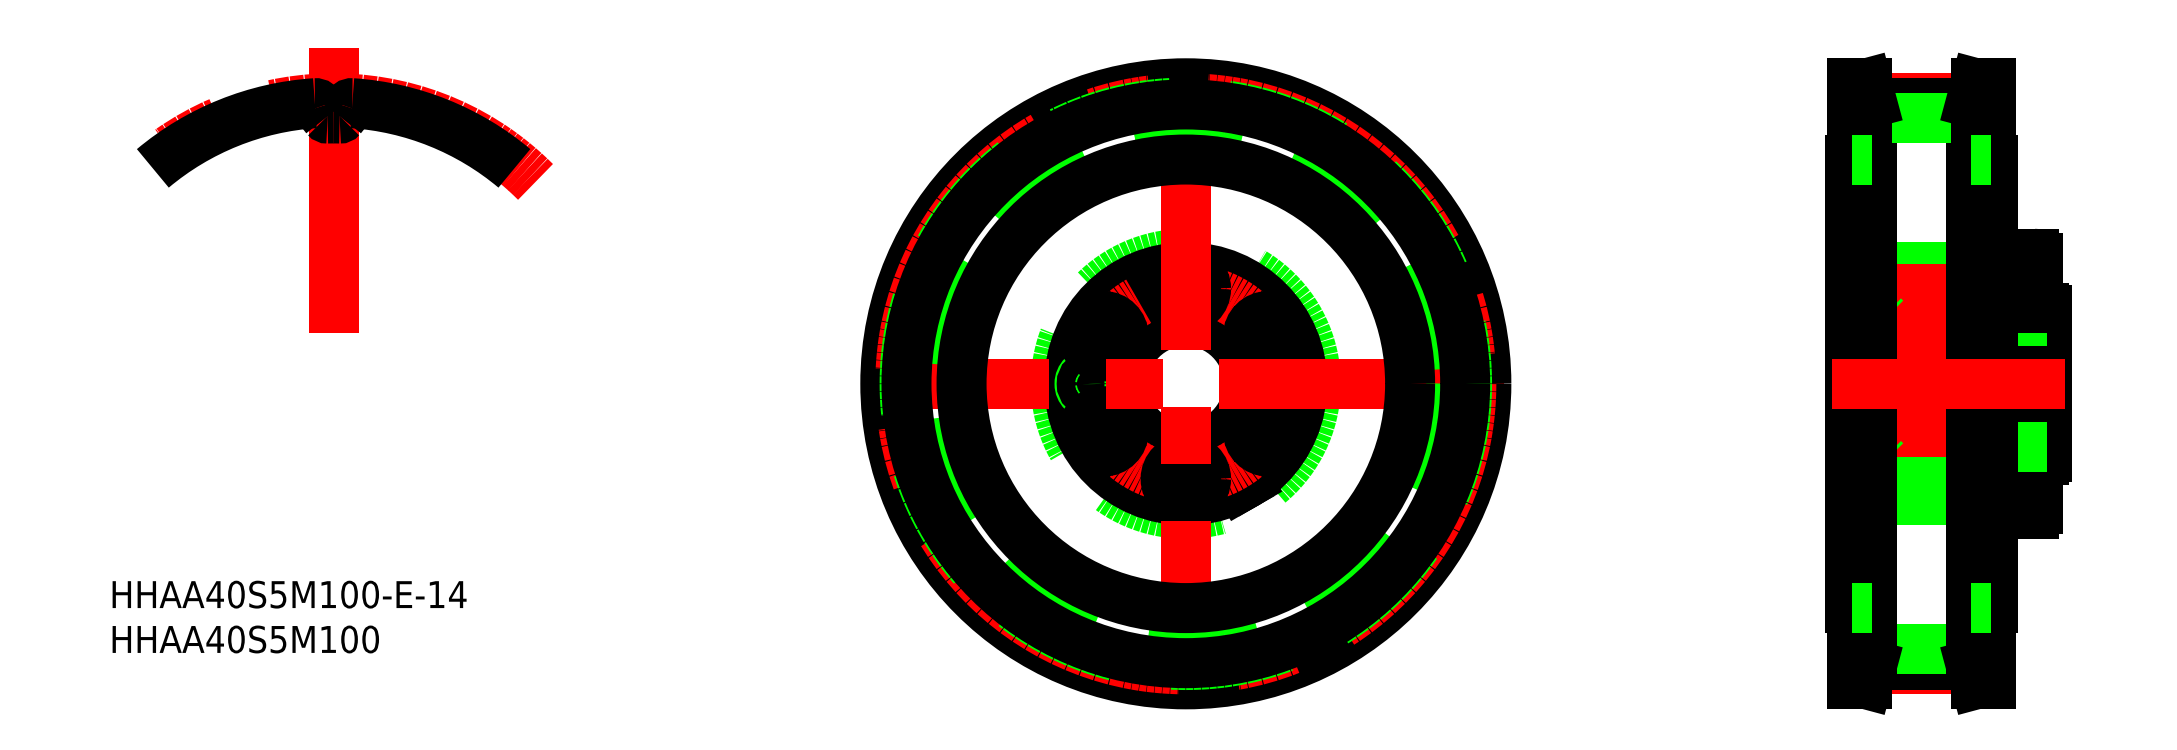
<metadata>
{"format":"dxf","ext":"dxf","renderer":"ezdxf+matplotlib","layout":"modelspace","background":"white","min_lineweight":24,"dpi":150}
</metadata>
<code>
0
SECTION
2
ENTITIES
0
INSERT
8
0
2
*U20
10
0
20
0
30
0
0
INSERT
8
0
2
*U21
10
0
20
0
30
0
0
LINE
8
0
10
94.5
20
-14.5
30
0
11
90.4
21
-14.5
31
0
0
ARC
8
0
10
94.5
20
-14
30
0
40
0.5
50
270
51
0
0
LINE
8
0
10
96
20
8.2
30
0
11
96
21
-8.2
31
0
0
LINE
8
0
10
95
20
14
30
0
11
95
21
-14
31
0
0
LINE
8
0
10
95.7
20
-8.5
30
0
11
95
21
-8.5
31
0
0
ARC
8
0
10
95.7
20
-8.2
30
0
40
0.3
50
270
51
0
0
CIRCLE
8
0
10
0
20
0
30
0
40
14.5
0
CIRCLE
8
0
10
0
20
0
30
0
40
13
0
CIRCLE
8
0
10
0
20
0
30
0
40
7
0
ARC
8
0
10
90.4
20
-14.1
30
0
40
0.4
50
180
51
270
0
LINE
8
0
10
88.5
20
12.5
30
0
11
88.5
21
-12.5
31
0
0
LINE
8
0
10
90
20
14.1
30
0
11
90
21
-14.1
31
0
0
ARC
8
0
10
89
20
-12.5
30
0
40
0.5
50
180
51
270
0
ARC
8
0
10
89.77
20
-13.23
30
0
40
0.32
50
44.28
51
105
0
LINE
8
0
10
89.69
20
-12.92
30
0
11
89.39
21
-13
31
0
0
LINE
8
0
10
89.39
20
-13
30
0
11
89
21
-13
31
0
0
LINE
8
0
10
87
20
-8.55
30
0
11
88.5
21
-8.55
31
0
0
LINE
8
0
10
90
20
-13
30
0
11
74
21
-13
31
0
0
LINE
8
0
10
87
20
12.7
30
0
11
87
21
-12.7
31
0
0
ARC
8
0
10
86.7
20
-12.7
30
0
40
0.3
50
270
51
0
0
ARC
8
0
10
0
20
0
30
0
40
7.65
50
303.7
51
296.3
0
LINE
8
0
10
78
20
12.7
30
0
11
78
21
-12.7
31
0
0
LINE
8
0
10
3.384
20
-6.861
30
0
11
6.062
21
-11.5
31
0
0
LINE
8
0
10
4.25
20
-6.361
30
0
11
6.928
21
-11
31
0
0
ARC
8
0
10
78.3
20
-12.7
30
0
40
0.3
50
180
51
270
0
LINE
8
0
10
96
20
-7
30
0
11
88.5
21
-7
31
0
0
LINE
8
0
10
87
20
-7
30
0
11
78
21
-7
31
0
0
LINE
8
0
10
96
20
7
30
0
11
88.5
21
7
31
0
0
LINE
8
0
10
87
20
7
30
0
11
78
21
7
31
0
0
LINE
8
0
10
90
20
13
30
0
11
74
21
13
31
0
0
ARC
8
0
10
90.4
20
14.1
30
0
40
0.4
50
90
51
180
0
ARC
8
0
10
94.5
20
14
30
0
40
0.5
50
0
51
90
0
LINE
8
0
10
94.5
20
14.5
30
0
11
90.4
21
14.5
31
0
0
LINE
8
0
10
95.7
20
8.5
30
0
11
95
21
8.5
31
0
0
ARC
8
0
10
95.7
20
8.2
30
0
40
0.3
50
0
51
90
0
ARC
8
0
10
89
20
12.5
30
0
40
0.5
50
90
51
180
0
LINE
8
0
10
89.39
20
13
30
0
11
89
21
13
31
0
0
LINE
8
0
10
89.69
20
12.92
30
0
11
89.39
21
13
31
0
0
ARC
8
0
10
89.77
20
13.23
30
0
40
0.32
50
255
51
315.7
0
ARC
8
0
10
86.7
20
12.7
30
0
40
0.3
50
0
51
90
0
LINE
8
0
10
87
20
8.55
30
0
11
88.5
21
8.55
31
0
0
ARC
8
0
10
78.3
20
12.7
30
0
40
0.3
50
90
51
180
0
CIRCLE
8
CENTER
10
0
20
0
30
0
40
10.6
0
LINE
8
CENTER
10
-7.231
20
4.175
30
0
11
-11.13
21
6.425
31
0
0
LINE
8
CENTER
10
6.798
20
3.925
30
0
11
11.56
21
6.675
31
0
0
LINE
8
CENTER
10
6.798
20
-3.925
30
0
11
11.56
21
-6.675
31
0
0
LINE
8
CENTER
10
-7.231
20
-4.175
30
0
11
-11.13
21
-6.425
31
0
0
CIRCLE
8
0
10
10.6
20
0
30
0
40
1.25
0
CIRCLE
8
0
10
10.6
20
0
30
0
40
1.006
0
CIRCLE
8
0
10
-10.6
20
0
30
0
40
1.25
0
CIRCLE
8
0
10
-10.6
20
0
30
0
40
1.006
0
CIRCLE
8
0
10
0
20
10.6
30
0
40
2.25
0
CIRCLE
8
0
10
0
20
10.6
30
0
40
1.155
0
CIRCLE
8
0
10
0
20
10.6
30
0
40
2
0
LINE
8
0
10
-1
20
10.02
30
0
11
0
21
9.445
31
0
0
LINE
8
0
10
0
20
9.445
30
0
11
1
21
10.02
31
0
0
LINE
8
0
10
1
20
11.18
30
0
11
0
21
11.75
31
0
0
LINE
8
0
10
0
20
11.75
30
0
11
-1
21
11.18
31
0
0
LINE
8
0
10
-1
20
11.18
30
0
11
-1
21
10.02
31
0
0
CIRCLE
8
0
10
-9.18
20
5.3
30
0
40
2.25
0
CIRCLE
8
0
10
-9.18
20
5.3
30
0
40
1.155
0
CIRCLE
8
0
10
-9.18
20
5.3
30
0
40
2
0
LINE
8
0
10
-10.18
20
4.723
30
0
11
-9.18
21
4.145
31
0
0
LINE
8
0
10
-9.18
20
4.145
30
0
11
-8.18
21
4.723
31
0
0
LINE
8
0
10
-8.18
20
5.877
30
0
11
-9.18
21
6.455
31
0
0
LINE
8
0
10
-9.18
20
6.455
30
0
11
-10.18
21
5.877
31
0
0
LINE
8
0
10
-10.18
20
5.877
30
0
11
-10.18
21
4.723
31
0
0
CIRCLE
8
0
10
9.18
20
5.3
30
0
40
2.25
0
CIRCLE
8
0
10
9.18
20
5.3
30
0
40
1.155
0
CIRCLE
8
0
10
9.18
20
5.3
30
0
40
2
0
LINE
8
0
10
8.18
20
4.723
30
0
11
9.18
21
4.145
31
0
0
LINE
8
0
10
9.18
20
4.145
30
0
11
10.18
21
4.723
31
0
0
LINE
8
0
10
10.18
20
5.877
30
0
11
9.18
21
6.455
31
0
0
LINE
8
0
10
9.18
20
6.455
30
0
11
8.18
21
5.877
31
0
0
LINE
8
0
10
8.18
20
5.877
30
0
11
8.18
21
4.723
31
0
0
CIRCLE
8
0
10
9.18
20
-5.3
30
0
40
2.25
0
CIRCLE
8
0
10
9.18
20
-5.3
30
0
40
1.155
0
CIRCLE
8
0
10
9.18
20
-5.3
30
0
40
2
0
LINE
8
0
10
8.18
20
-5.877
30
0
11
9.18
21
-6.455
31
0
0
LINE
8
0
10
9.18
20
-6.455
30
0
11
10.18
21
-5.877
31
0
0
LINE
8
0
10
10.18
20
-4.723
30
0
11
9.18
21
-4.145
31
0
0
LINE
8
0
10
9.18
20
-4.145
30
0
11
8.18
21
-4.723
31
0
0
LINE
8
0
10
8.18
20
-4.723
30
0
11
8.18
21
-5.877
31
0
0
CIRCLE
8
0
10
0
20
-10.6
30
0
40
2.25
0
CIRCLE
8
0
10
0
20
-10.6
30
0
40
1.155
0
CIRCLE
8
0
10
0
20
-10.6
30
0
40
2
0
LINE
8
0
10
-1
20
-11.18
30
0
11
0
21
-11.75
31
0
0
LINE
8
0
10
0
20
-11.75
30
0
11
1
21
-11.18
31
0
0
LINE
8
0
10
1
20
-10.02
30
0
11
0
21
-9.445
31
0
0
LINE
8
0
10
0
20
-9.445
30
0
11
-1
21
-10.02
31
0
0
LINE
8
0
10
-1
20
-10.02
30
0
11
-1
21
-11.18
31
0
0
CIRCLE
8
0
10
-9.18
20
-5.3
30
0
40
2.25
0
CIRCLE
8
0
10
-9.18
20
-5.3
30
0
40
1.155
0
CIRCLE
8
0
10
-9.18
20
-5.3
30
0
40
2
0
LINE
8
0
10
-10.18
20
-5.877
30
0
11
-9.18
21
-6.455
31
0
0
LINE
8
0
10
-9.18
20
-6.455
30
0
11
-8.18
21
-5.877
31
0
0
LINE
8
0
10
-8.18
20
-4.723
30
0
11
-9.18
21
-4.145
31
0
0
LINE
8
0
10
-9.18
20
-4.145
30
0
11
-10.18
21
-4.723
31
0
0
LINE
8
0
10
-10.18
20
-4.723
30
0
11
-10.18
21
-5.877
31
0
0
LINE
8
0
10
75.75
20
12.85
30
0
11
77.75
21
12.85
31
0
0
LINE
8
0
10
75.75
20
8.35
30
0
11
77.75
21
8.35
31
0
0
LINE
8
0
10
75.5
20
8.6
30
0
11
75.5
21
12.6
31
0
0
LINE
8
0
10
75.75
20
8.35
30
0
11
75.5
21
8.6
31
0
0
LINE
8
0
10
75.5
20
12.6
30
0
11
75.75
21
12.85
31
0
0
LINE
8
0
10
77.75
20
12.85
30
0
11
78
21
12.6
31
0
0
LINE
8
0
10
78
20
8.6
30
0
11
77.75
21
8.35
31
0
0
LINE
8
0
10
75.75
20
12.85
30
0
11
75.75
21
8.35
31
0
0
LINE
8
0
10
77.75
20
8.35
30
0
11
77.75
21
12.85
31
0
0
LINE
8
0
10
87
20
9.594
30
0
11
88.5
21
9.594
31
0
0
LINE
8
0
10
87
20
11.61
30
0
11
88.5
21
11.61
31
0
0
LINE
8
0
10
87
20
11.85
30
0
11
88.5
21
11.85
31
0
0
LINE
8
0
10
87
20
9.35
30
0
11
88.5
21
9.35
31
0
0
LINE
8
CENTER
10
89
20
10.6
30
0
11
73.5
21
10.6
31
0
0
LINE
8
0
10
75.75
20
7.55
30
0
11
77.75
21
7.55
31
0
0
LINE
8
0
10
75.75
20
3.05
30
0
11
77.75
21
3.05
31
0
0
LINE
8
0
10
75.5
20
3.3
30
0
11
75.5
21
7.3
31
0
0
LINE
8
0
10
75.75
20
3.05
30
0
11
75.5
21
3.3
31
0
0
LINE
8
0
10
75.5
20
7.3
30
0
11
75.75
21
7.55
31
0
0
LINE
8
0
10
77.75
20
7.55
30
0
11
78
21
7.3
31
0
0
LINE
8
0
10
78
20
3.3
30
0
11
77.75
21
3.05
31
0
0
LINE
8
0
10
75.75
20
7.55
30
0
11
75.75
21
3.05
31
0
0
LINE
8
0
10
77.75
20
3.05
30
0
11
77.75
21
7.55
31
0
0
LINE
8
0
10
87
20
4.294
30
0
11
88.5
21
4.294
31
0
0
LINE
8
0
10
87
20
6.307
30
0
11
88.5
21
6.307
31
0
0
LINE
8
0
10
87
20
6.55
30
0
11
88.5
21
6.55
31
0
0
LINE
8
0
10
87
20
4.05
30
0
11
88.5
21
4.05
31
0
0
LINE
8
CENTER
10
89
20
5.3
30
0
11
73.5
21
5.3
31
0
0
LINE
8
0
10
75.75
20
-3.05
30
0
11
77.75
21
-3.05
31
0
0
LINE
8
0
10
75.75
20
-7.55
30
0
11
77.75
21
-7.55
31
0
0
LINE
8
0
10
75.5
20
-7.3
30
0
11
75.5
21
-3.3
31
0
0
LINE
8
0
10
75.75
20
-7.55
30
0
11
75.5
21
-7.3
31
0
0
LINE
8
0
10
75.5
20
-3.3
30
0
11
75.75
21
-3.05
31
0
0
LINE
8
0
10
77.75
20
-3.05
30
0
11
78
21
-3.3
31
0
0
LINE
8
0
10
78
20
-7.3
30
0
11
77.75
21
-7.55
31
0
0
LINE
8
0
10
75.75
20
-3.05
30
0
11
75.75
21
-7.55
31
0
0
LINE
8
0
10
77.75
20
-7.55
30
0
11
77.75
21
-3.05
31
0
0
LINE
8
0
10
87
20
-6.306
30
0
11
88.5
21
-6.306
31
0
0
LINE
8
0
10
87
20
-4.293
30
0
11
88.5
21
-4.293
31
0
0
LINE
8
0
10
87
20
-4.05
30
0
11
88.5
21
-4.05
31
0
0
LINE
8
0
10
87
20
-6.55
30
0
11
88.5
21
-6.55
31
0
0
LINE
8
CENTER
10
89
20
-5.3
30
0
11
73.5
21
-5.3
31
0
0
LINE
8
0
10
75.75
20
-8.35
30
0
11
77.75
21
-8.35
31
0
0
LINE
8
0
10
75.75
20
-12.85
30
0
11
77.75
21
-12.85
31
0
0
LINE
8
0
10
75.5
20
-12.6
30
0
11
75.5
21
-8.6
31
0
0
LINE
8
0
10
75.75
20
-12.85
30
0
11
75.5
21
-12.6
31
0
0
LINE
8
0
10
75.5
20
-8.6
30
0
11
75.75
21
-8.35
31
0
0
LINE
8
0
10
77.75
20
-8.35
30
0
11
78
21
-8.6
31
0
0
LINE
8
0
10
78
20
-12.6
30
0
11
77.75
21
-12.85
31
0
0
LINE
8
0
10
75.75
20
-8.35
30
0
11
75.75
21
-12.85
31
0
0
LINE
8
0
10
77.75
20
-12.85
30
0
11
77.75
21
-8.35
31
0
0
LINE
8
0
10
87
20
-11.61
30
0
11
88.5
21
-11.61
31
0
0
LINE
8
0
10
87
20
-9.593
30
0
11
88.5
21
-9.593
31
0
0
LINE
8
0
10
87
20
-9.35
30
0
11
88.5
21
-9.35
31
0
0
LINE
8
0
10
87
20
-11.85
30
0
11
88.5
21
-11.85
31
0
0
LINE
8
CENTER
10
89
20
-10.6
30
0
11
73.5
21
-10.6
31
0
0
LINE
8
0
10
87
20
-11
30
0
11
78
21
-11
31
0
0
LINE
8
0
10
87
20
-11.5
30
0
11
78
21
-11.5
31
0
0
LINE
8
0
10
90
20
-25
30
0
11
90
21
25
31
0
0
LINE
8
0
10
74
20
-25
30
0
11
74
21
25
31
0
0
LINE
8
CENTER
10
76.5
20
-31.83
30
0
11
87.5
21
-31.83
31
0
0
LINE
8
0
10
76.5
20
-31.35
30
0
11
87.5
21
-31.35
31
0
0
LINE
8
0
10
76.5
20
-29.58
30
0
11
87.5
21
-29.58
31
0
0
LINE
8
0
10
74.9
20
-31.14
30
0
11
74.27
21
-33.5
31
0
0
LINE
8
0
10
76.5
20
-31.35
30
0
11
75.92
21
-33.5
31
0
0
LINE
8
0
10
74.27
20
-33.5
30
0
11
75.92
21
-33.5
31
0
0
LINE
8
0
10
74
20
-25
30
0
11
74.27
21
-25
31
0
0
LINE
8
0
10
76.5
20
-31.35
30
0
11
76.5
21
31.35
31
0
0
LINE
8
0
10
74.9
20
31.14
30
0
11
74.9
21
-31.14
31
0
0
LINE
8
0
10
89.1
20
-31.14
30
0
11
89.73
21
-33.5
31
0
0
LINE
8
0
10
87.5
20
-31.35
30
0
11
88.08
21
-33.5
31
0
0
LINE
8
0
10
89.73
20
-33.5
30
0
11
88.08
21
-33.5
31
0
0
LINE
8
0
10
89.73
20
-25
30
0
11
90
21
-25
31
0
0
LINE
8
0
10
87.5
20
-31.35
30
0
11
87.5
21
31.35
31
0
0
LINE
8
0
10
89.1
20
31.14
30
0
11
89.1
21
-31.14
31
0
0
LINE
8
0
10
74
20
25
30
0
11
74.27
21
25
31
0
0
LINE
8
0
10
89.73
20
25
30
0
11
90
21
25
31
0
0
LINE
8
CENTER
10
76.5
20
31.83
30
0
11
87.5
21
31.83
31
0
0
LINE
8
0
10
76.5
20
31.35
30
0
11
87.5
21
31.35
31
0
0
LINE
8
0
10
76.5
20
29.58
30
0
11
87.5
21
29.58
31
0
0
LINE
8
0
10
74.27
20
33.5
30
0
11
75.92
21
33.5
31
0
0
LINE
8
0
10
76.5
20
31.35
30
0
11
75.92
21
33.5
31
0
0
LINE
8
0
10
74.9
20
31.14
30
0
11
74.27
21
33.5
31
0
0
LINE
8
0
10
87.5
20
31.35
30
0
11
88.08
21
33.5
31
0
0
LINE
8
0
10
89.73
20
33.5
30
0
11
88.08
21
33.5
31
0
0
LINE
8
0
10
89.1
20
31.14
30
0
11
89.73
21
33.5
31
0
0
LINE
8
CENTER
10
-95
20
37.47
30
0
11
-95
21
1.137e-13
31
0
0
ARC
8
CENTER
10
-95
20
1.137e-13
30
0
40
31.83
50
45
51
135
0
ARC
8
0
10
-95
20
1.137e-13
30
0
40
31.35
50
93.82
51
130
0
ARC
8
0
10
-95
20
1.137e-13
30
0
40
29.58
50
88.71
51
90
0
ARC
8
0
10
-96.63
20
31.79
30
0
40
3.275
50
319.5
51
344
0
ARC
8
0
10
-92.95
20
30.73
30
0
40
0.55
50
86.18
51
164
0
ARC
8
0
10
-94.33
20
29.82
30
0
40
0.25
50
268.7
51
319.5
0
ARC
8
0
10
-97.05
20
30.73
30
0
40
0.55
50
16.04
51
93.82
0
ARC
8
0
10
-95.67
20
29.82
30
0
40
0.25
50
220.5
51
271.3
0
ARC
8
0
10
-93.38
20
31.79
30
0
40
3.275
50
196
51
220.5
0
ARC
8
0
10
-95
20
1.137e-13
30
0
40
29.58
50
90
51
91.29
0
ARC
8
0
10
-95
20
1.137e-13
30
0
40
31.35
50
50
51
86.18
0
LINE
8
0
10
74.27
20
-33.5
30
0
11
74.27
21
33.5
31
0
0
LINE
8
0
10
75.92
20
-33.5
30
0
11
75.92
21
33.5
31
0
0
LINE
8
0
10
88.08
20
-33.5
30
0
11
88.08
21
33.5
31
0
0
LINE
8
0
10
89.73
20
-33.5
30
0
11
89.73
21
33.5
31
0
0
LINE
8
0
10
74.27
20
-25
30
0
11
76.5
21
-25
31
0
0
LINE
8
0
10
74.27
20
25
30
0
11
76.5
21
25
31
0
0
LINE
8
0
10
87.5
20
25
30
0
11
89.73
21
25
31
0
0
LINE
8
0
10
87.5
20
-25
30
0
11
89.73
21
-25
31
0
0
LINE
8
CENTER
10
72
20
0
30
0
11
98
21
0
31
0
0
LINE
8
CENTER
10
0
20
35.5
30
0
11
0
21
-35.5
31
0
0
LINE
8
CENTER
10
35.5
20
0
30
0
11
-35.5
21
0
31
0
0
CIRCLE
8
0
10
0
20
0
30
0
40
33.5
0
CIRCLE
8
CENTER
10
0
20
0
30
0
40
31.83
0
CIRCLE
8
0
10
0
20
0
30
0
40
29.58
0
CIRCLE
8
0
10
0
20
0
30
0
40
31.35
0
CIRCLE
8
0
10
0
20
0
30
0
40
25
0
CIRCLE
8
0
10
0
20
0
30
0
40
31.14
0
ENDSEC
0
EOF

</code>
